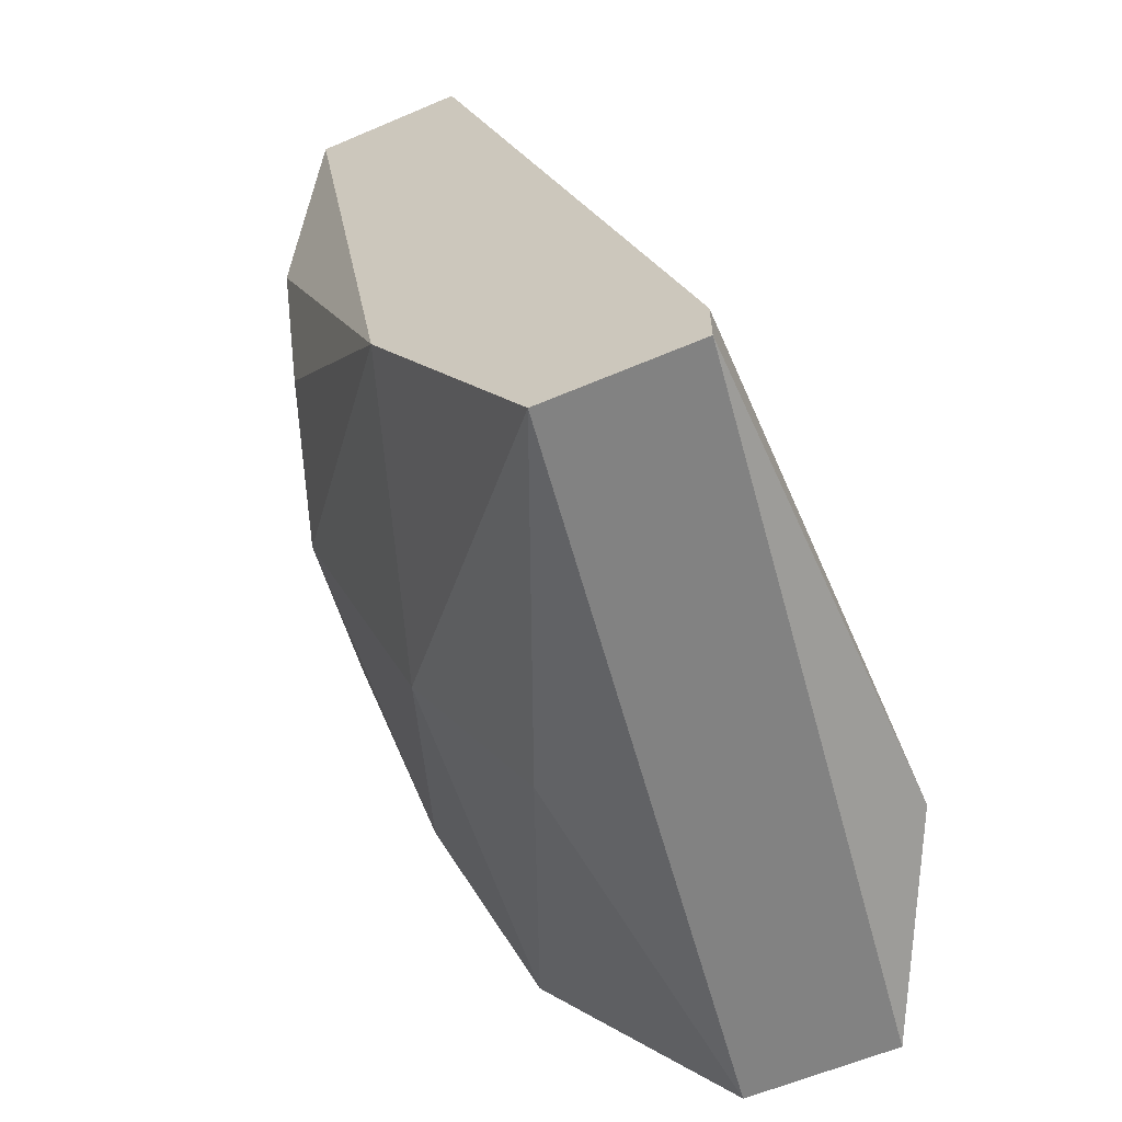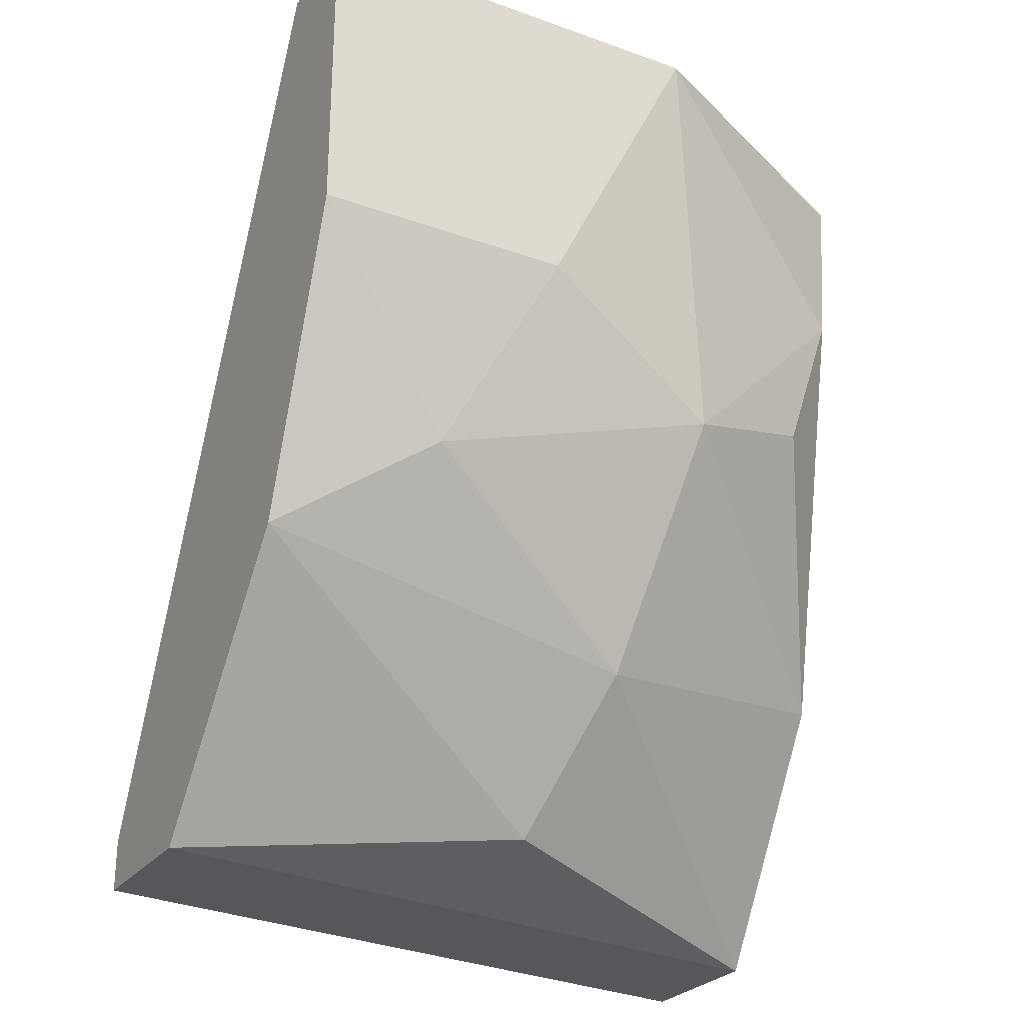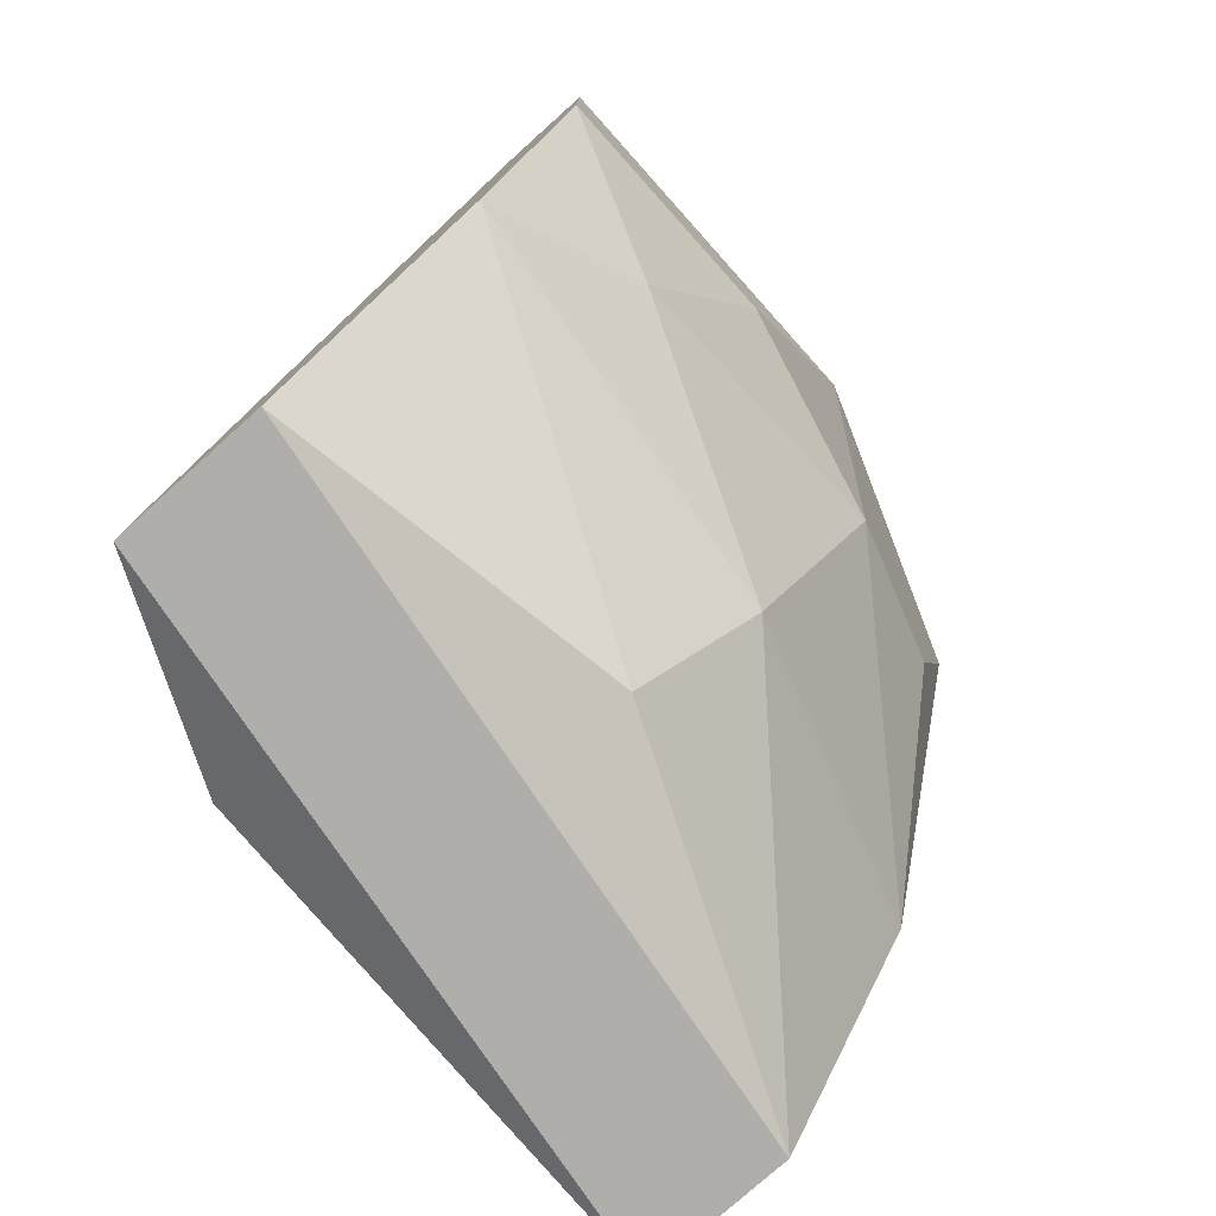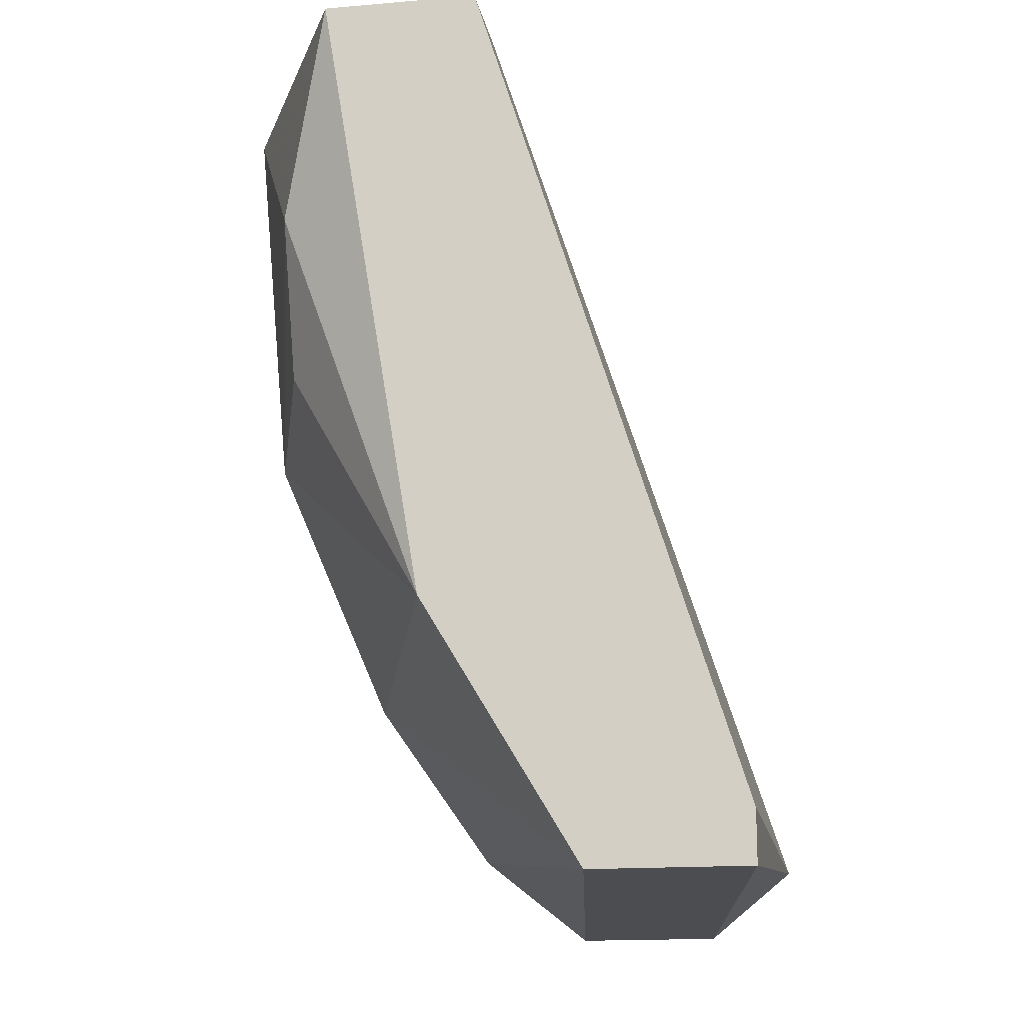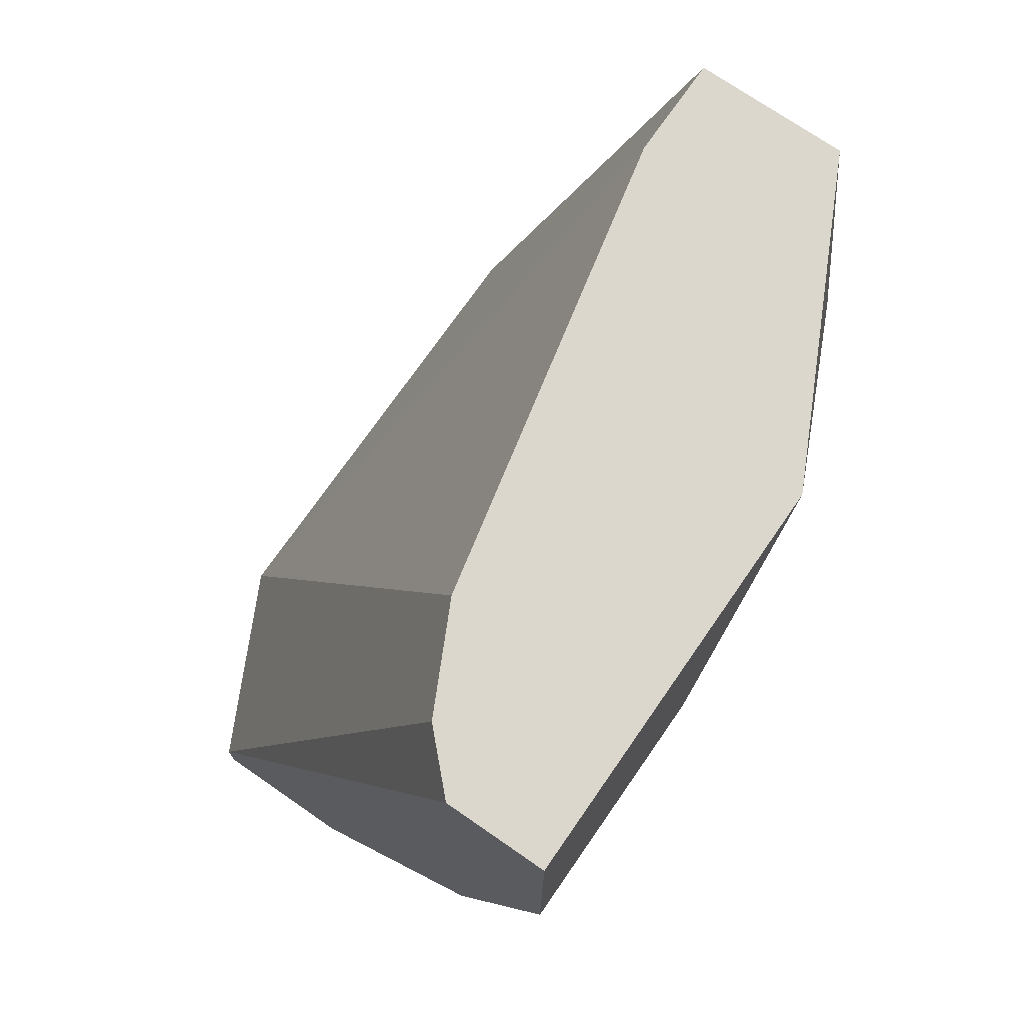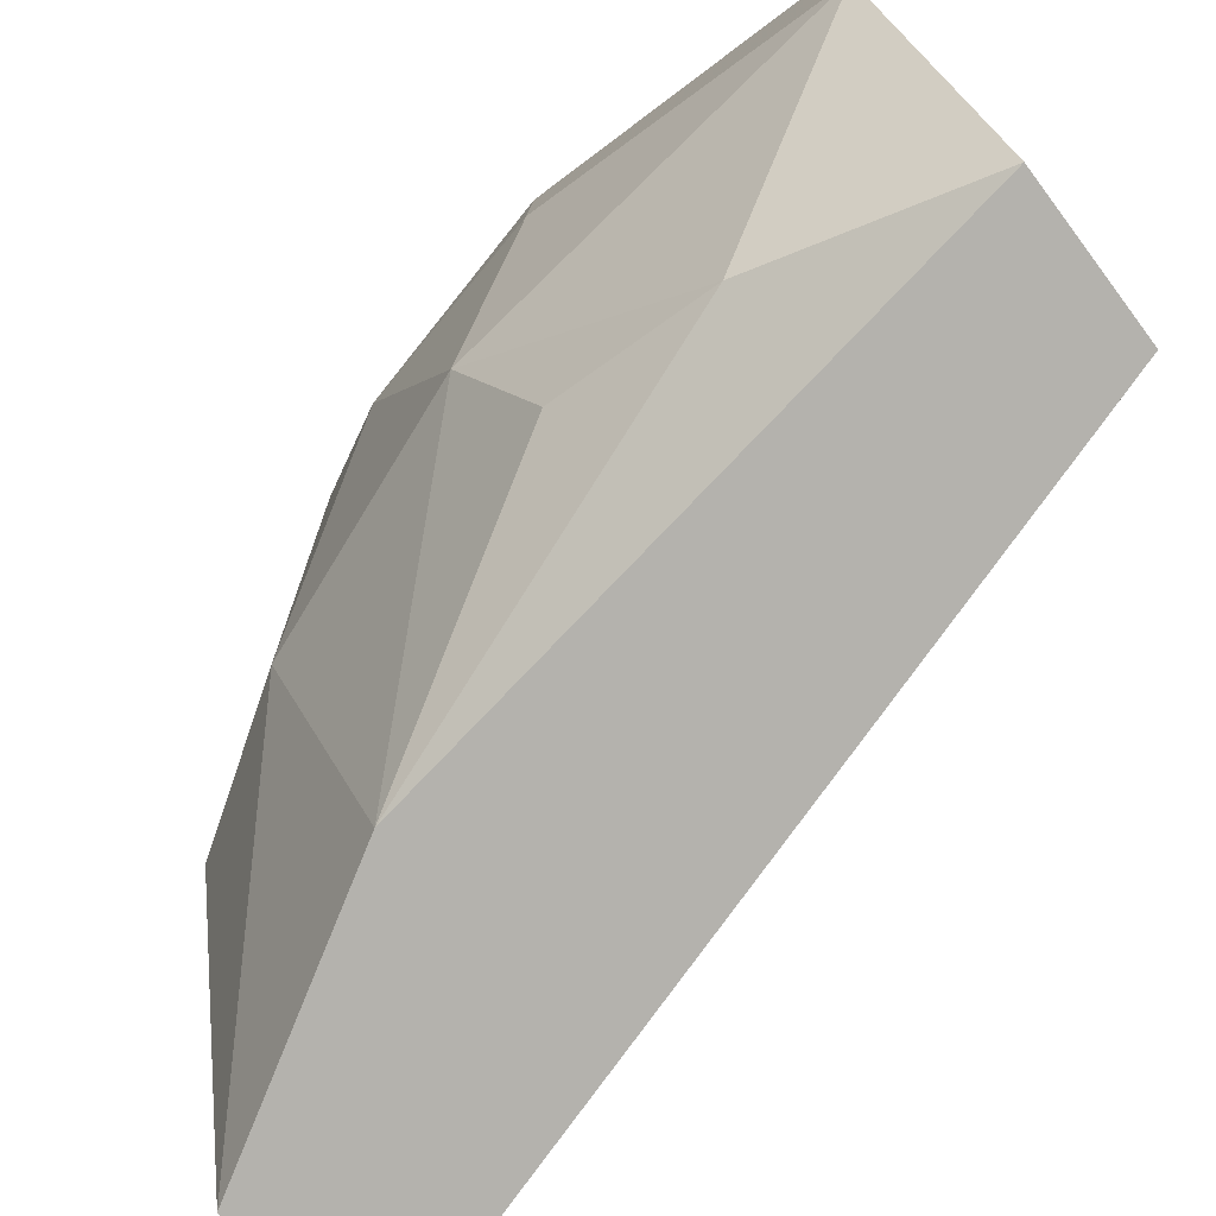
<metadata>
{"format":"obj","ext":"obj","renderer":"f3d","projection":"perspective","resolution":1024,"background":"white","views":[{"elev":-60.7,"azim":-156.5,"up":"+Y"},{"elev":-27.0,"azim":61.1,"up":"+Y"},{"elev":-77.6,"azim":41.9,"up":"+Y"},{"elev":-15.9,"azim":-169.9,"up":"+Y"},{"elev":72.8,"azim":34.7,"up":"+Y"},{"elev":-79.6,"azim":126.7,"up":"+Z"}]}
</metadata>
<code>
v 0.03541 -0.02122 -0.07442
v 0.04345 0.001572 -0.05565
v 0.04345 -0.007815 -0.07173
v 0.04345 -0.003792 -0.07308
v 0.04345 -0.01452 -0.05565
v 0.03139 -0.01988 -0.07442
v 0.03139 -0.01988 -0.06101
v 0.03139 -0.02122 -0.07442
v 0.04613 0.001572 -0.06637
v 0.04613 0.001572 -0.05565
v 0.04613 -0.006477 -0.05565
v 0.04613 -0.006477 -0.06235
v 0.04077 0.001572 -0.05967
v 0.03407 -0.01988 -0.05565
v 0.03407 -0.02122 -0.05565
v 0.04211 0.001572 -0.07442
v 0.04211 0.001572 -0.05699
v 0.04211 -0.01586 -0.06637
v 0.04479 -0.009159 -0.06771
v 0.04479 -0.01184 -0.05967
v 0.03809 0.001572 -0.07442
v 0.03809 0.001572 -0.07173
v 0.03809 -0.02122 -0.05565
v 0.03943 -0.01988 -0.06503
v 0.03943 -0.01452 -0.07442
f 14 10 2
f 10 9 22
f 5 10 15
f 10 22 17
f 1 15 8
f 15 7 8
f 22 9 16
f 1 8 16
f 9 10 11
f 10 5 11
f 15 1 23
f 5 15 23
f 24 5 23
f 1 24 23
f 7 22 21
f 22 16 21
f 16 8 21
f 22 7 13
f 17 22 13
f 7 17 13
f 1 16 25
f 3 19 25
f 25 19 18
f 5 24 18
f 24 1 18
f 1 25 18
f 8 7 6
f 7 21 6
f 21 8 6
f 19 9 12
f 9 11 12
f 12 11 20
f 11 5 20
f 18 19 20
f 5 18 20
f 19 12 20
f 16 9 4
f 9 19 4
f 19 3 4
f 3 25 4
f 25 16 4
f 7 15 14
f 15 10 14
f 17 7 14
f 17 14 2
f 10 17 2

</code>
